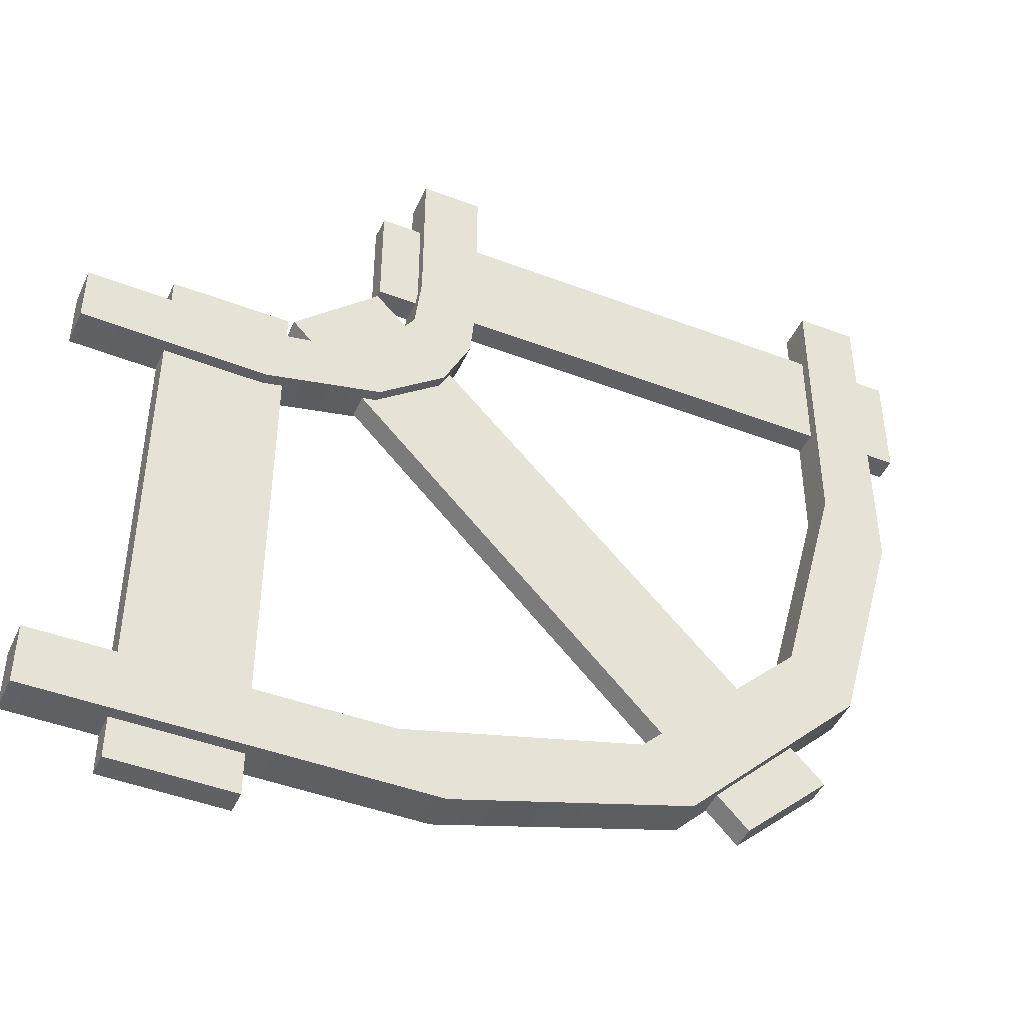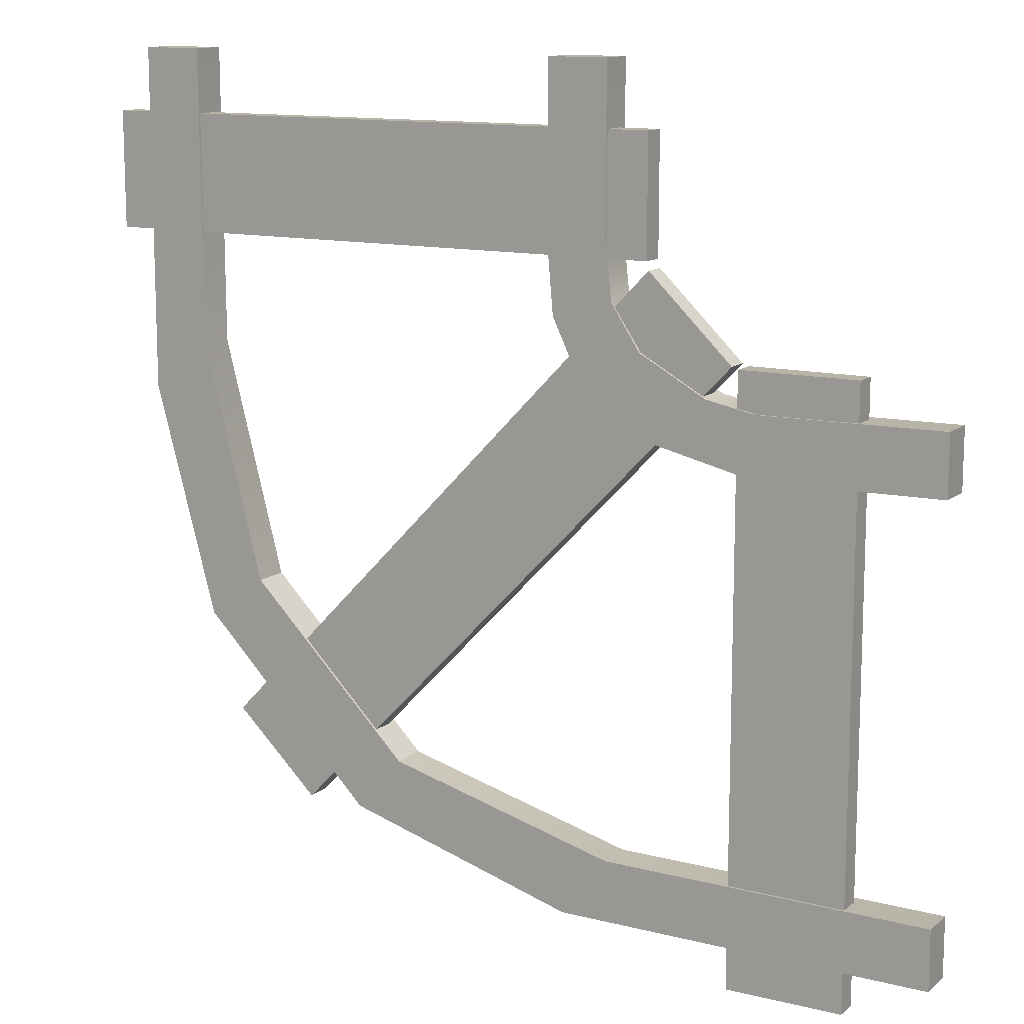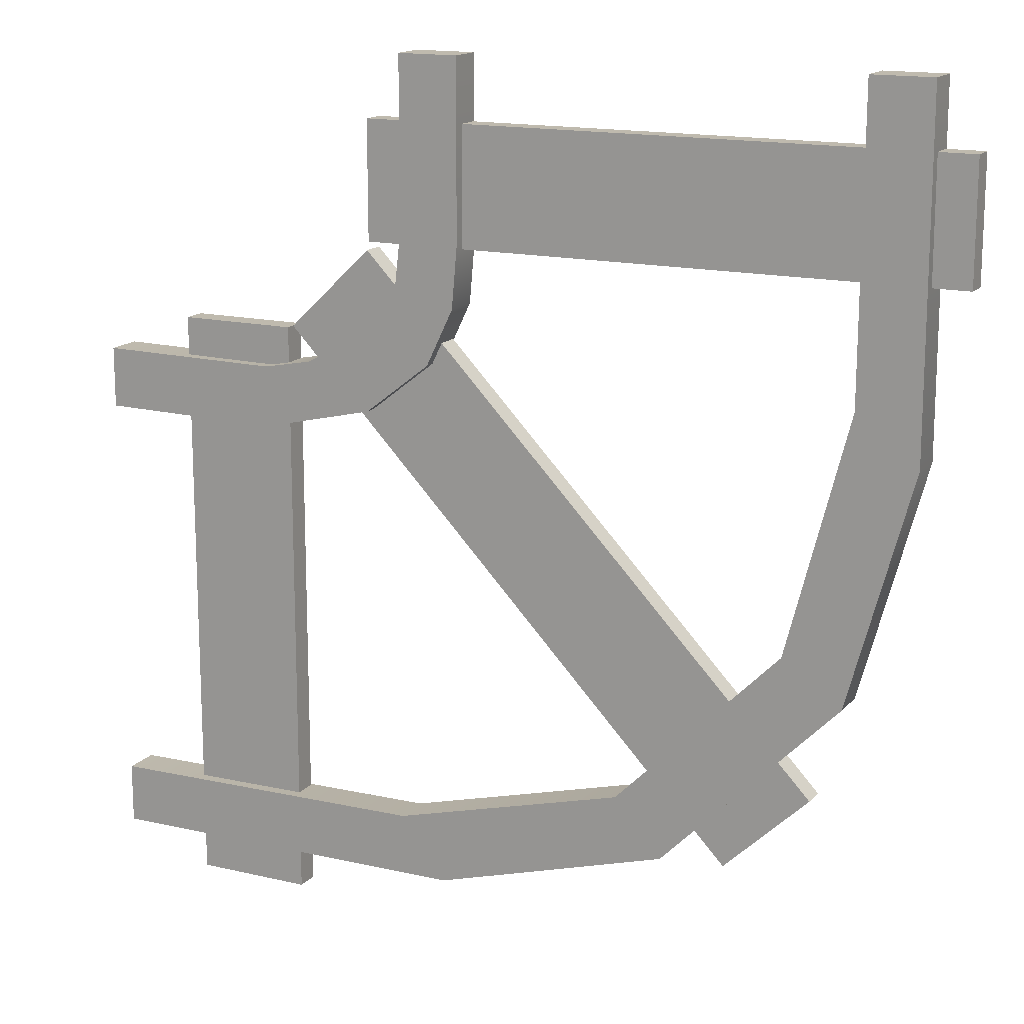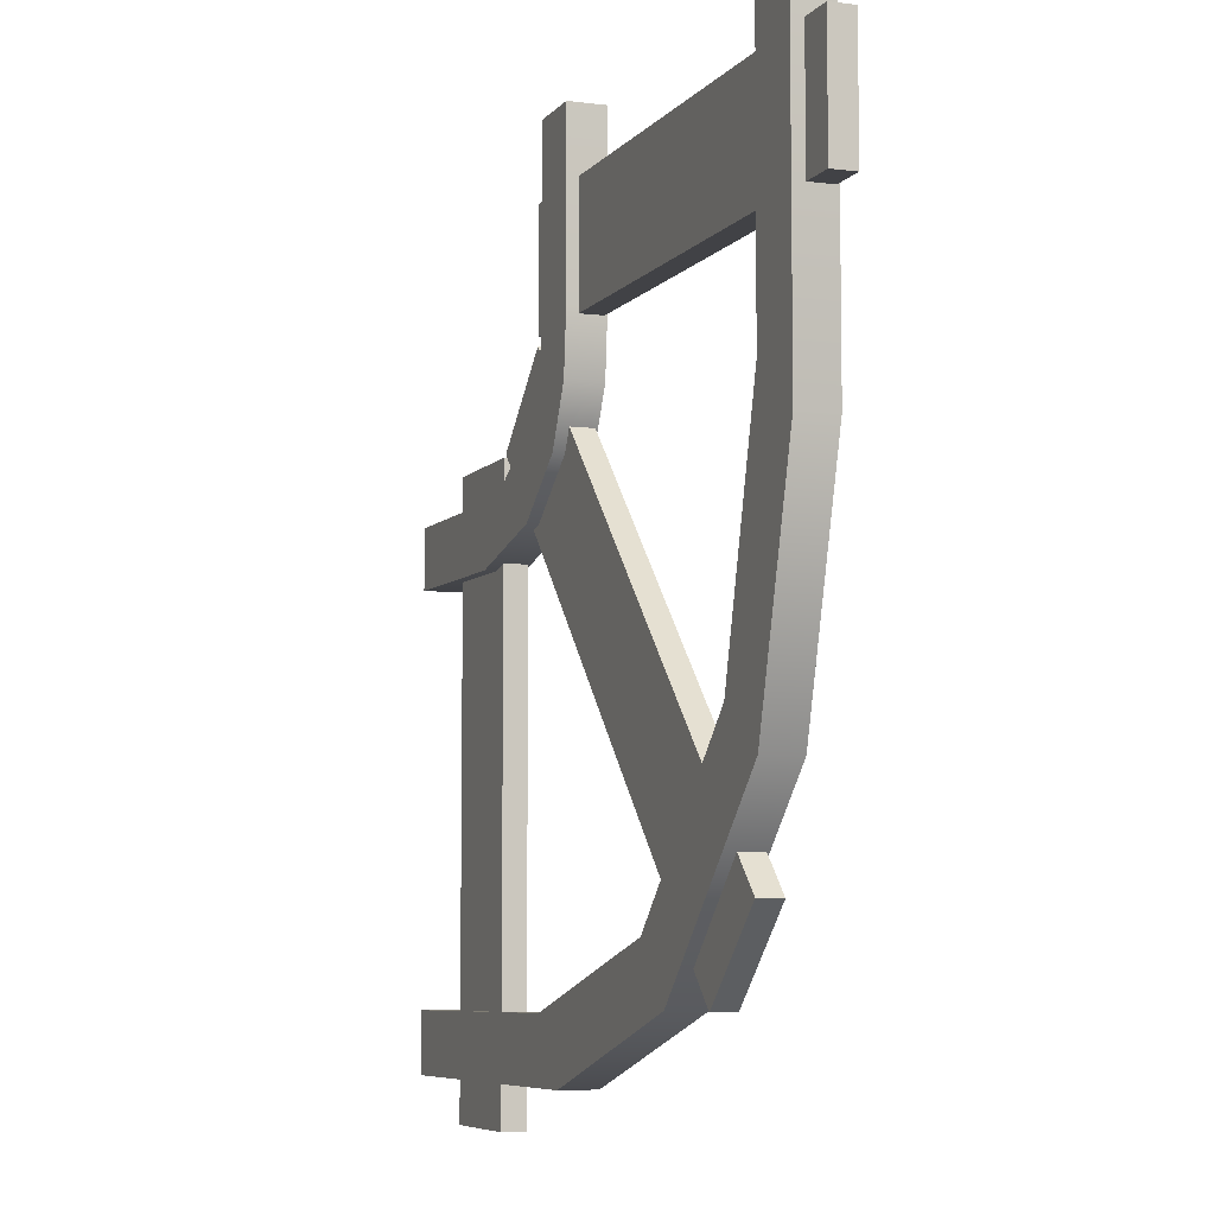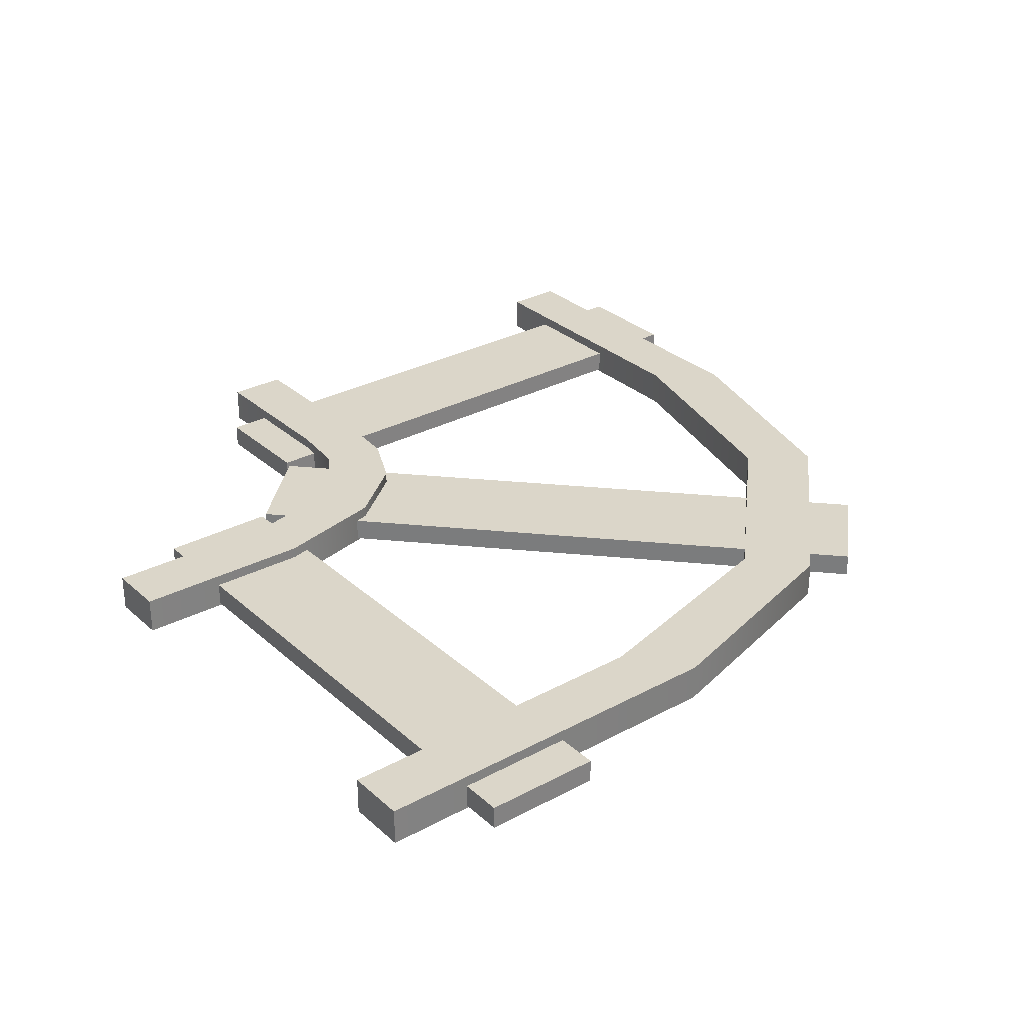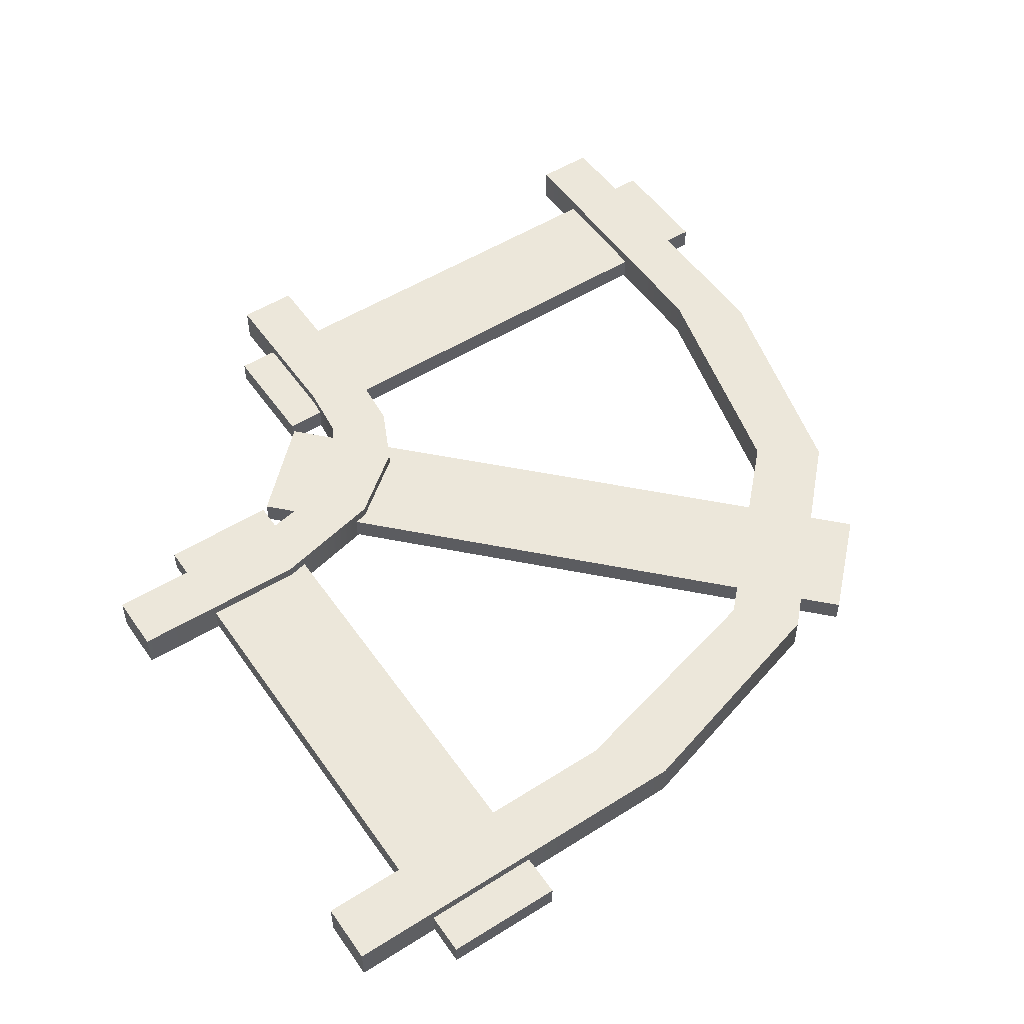
<metadata>
{"format":"obj","ext":"obj","renderer":"f3d","projection":"perspective","resolution":1024,"background":"white","views":[{"elev":-45.7,"azim":156.3,"up":"+Z"},{"elev":12.6,"azim":29.8,"up":"+Z"},{"elev":15.5,"azim":-153.6,"up":"+Z"},{"elev":-6.6,"azim":-110.7,"up":"+Z"},{"elev":30.1,"azim":142.0,"up":"+Y"},{"elev":52.2,"azim":146.0,"up":"+Y"}]}
</metadata>
<code>
g trilho_curvo_D:default1
v 30 0 267.8
v 67.15 0 267.8
v 30 22.84 267.8
v 67.15 22.84 267.8
v 274.5 22.84 39.06
v 274.5 22.84 76.21
v 274.5 0 39.06
v 274.5 0 76.21
v 30 22.84 160
v 33.5 22.84 121.2
v 50.35 22.84 86.08
v 91.21 22.84 54.19
v 130.9 22.84 81.1
v 89.36 22.84 104.1
v 71.23 22.84 131.1
v 67.15 22.84 166.9
v 130.9 0 81.1
v 89.36 0 104.1
v 71.23 0 131.1
v 67.15 0 166.9
v 91.21 0 54.19
v 50.35 0 86.08
v 33.5 0 121.2
v 30 0 160
v 161.9 22.84 75.03
v 161.9 22.84 37.61
v 161.9 0 37.61
v 161.9 0 75.03
v 149.8 1.51 -267.8
v 149.8 1.51 99.23
v 149.8 15.94 -267.8
v 149.8 15.94 99.23
v 222.4 15.94 -267.8
v 222.4 15.94 99.23
v 222.4 1.51 -267.8
v 222.4 1.51 99.23
v -274.5 1.51 228.5
v 92.56 1.51 228.5
v -274.5 15.94 228.5
v 92.56 15.94 228.5
v -274.5 15.94 155.9
v 92.56 15.94 155.9
v -274.5 1.51 155.9
v 92.56 1.51 155.9
v -193.4 1.51 -148.1
v 93.77 1.51 150.7
v -193.4 15.94 -148.1
v 93.77 15.94 150.7
v -141 15.94 -198.4
v 146.1 15.94 100.5
v -141 1.51 -198.4
v 146.1 1.51 100.5
v -251.9 0 267.8
v -214.7 0 267.8
v -251.9 22.84 267.8
v -214.7 22.84 267.8
v 274.5 22.84 -242.2
v 274.5 22.84 -205
v 274.5 0 -242.2
v 274.5 0 -205
v -252.2 22.84 56.73
v -213 22.84 -87.13
v -103.6 22.84 -198.3
v 41.66 22.84 -240.7
v 70.41 22.84 -202.8
v -74.14 22.84 -164.3
v -176.1 22.84 -61.3
v -214.1 22.84 85.68
v 70.42 0 -202.8
v -74.14 0 -164.3
v -176.1 0 -61.3
v -214.1 0 85.69
v 41.66 0 -240.7
v -103.6 0 -198.3
v -213 0 -87.13
v -252.2 0 56.73
g trilho_curvo_D:pCube15 trilho_curvo_D:trilho_curvo_D trilho_curvo_D:polySurface1
f 1 2 4 3
f 5 6 8 7
f 12 11 14 13
f 11 10 15 14
f 10 9 16 15
f 12 13 25 26
f 3 4 16 9
f 26 25 6 5
f 27 28 17 21
f 24 20 2 1
f 19 20 24 23
f 17 18 22 21
f 18 19 23 22
f 7 8 28 27
f 13 17 28 25
f 2 20 16 4
f 15 16 20 19
f 13 14 18 17
f 14 15 19 18
f 25 28 8 6
f 26 27 21 12
f 9 24 1 3
f 9 10 23 24
f 10 11 22 23
f 11 12 21 22
f 7 27 26 5
g trilho_curvo_D:polySurface26 trilho_curvo_D:trilho_curvo_D trilho_curvo_D:polySurface1
f 29 30 32 31
f 31 32 34 33
f 33 34 36 35
f 35 36 30 29
f 30 36 34 32
f 35 29 31 33
g trilho_curvo_D:polySurface25 trilho_curvo_D:trilho_curvo_D trilho_curvo_D:polySurface1
f 37 38 40 39
f 39 40 42 41
f 41 42 44 43
f 43 44 38 37
f 38 44 42 40
f 43 37 39 41
g trilho_curvo_D:polySurface24 trilho_curvo_D:trilho_curvo_D trilho_curvo_D:polySurface1
f 45 46 48 47
f 47 48 50 49
f 49 50 52 51
f 51 52 46 45
f 46 52 50 48
f 51 45 47 49
g trilho_curvo_D:polySurface23 trilho_curvo_D:trilho_curvo_D trilho_curvo_D:polySurface1
f 53 54 56 55
f 57 58 60 59
f 64 63 66 65
f 63 62 67 66
f 62 61 68 67
f 64 65 58 57
f 55 56 68 61
f 59 60 69 73
f 76 72 54 53
f 71 72 76 75
f 69 70 74 73
f 70 71 75 74
f 65 69 60 58
f 65 66 70 69
f 59 73 64 57
f 61 76 53 55
f 61 62 75 76
f 62 63 74 75
f 63 64 73 74
f 54 72 68 56
f 67 68 72 71
f 66 67 71 70

</code>
